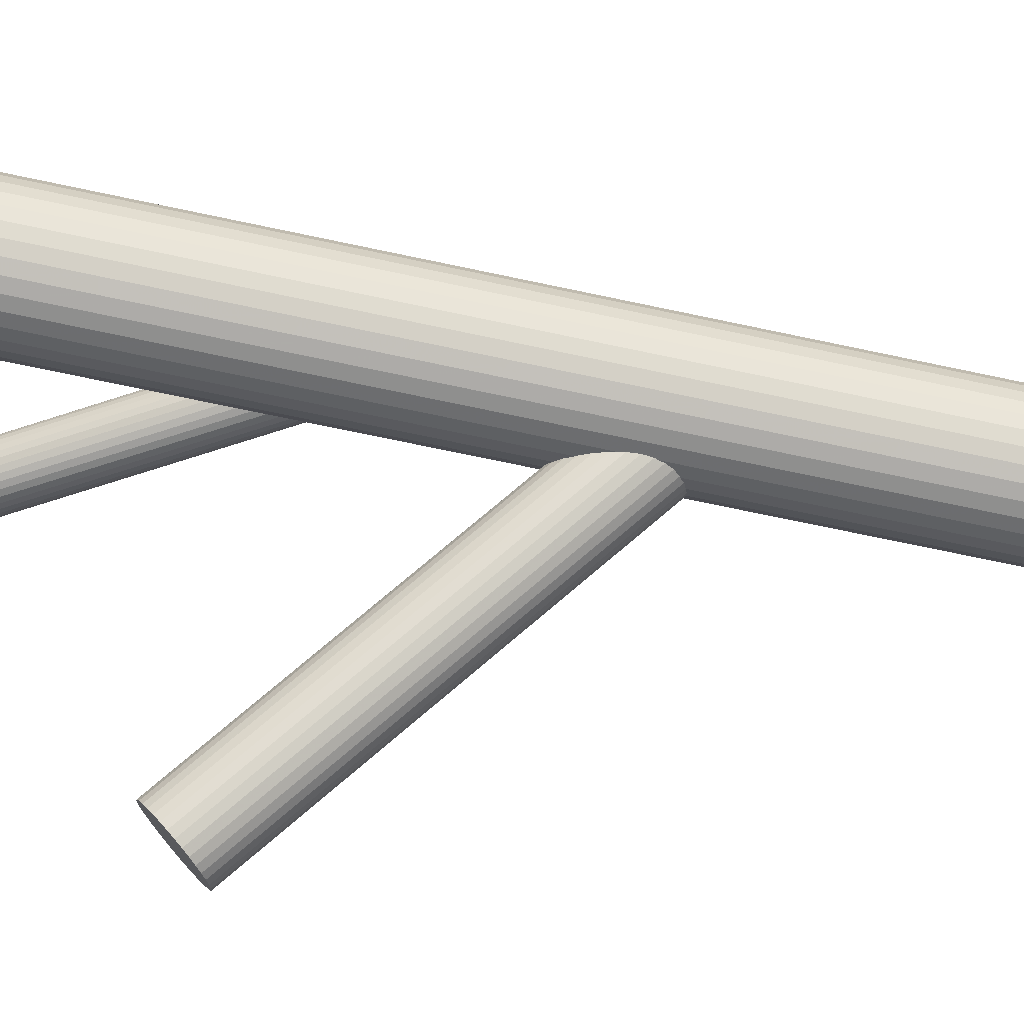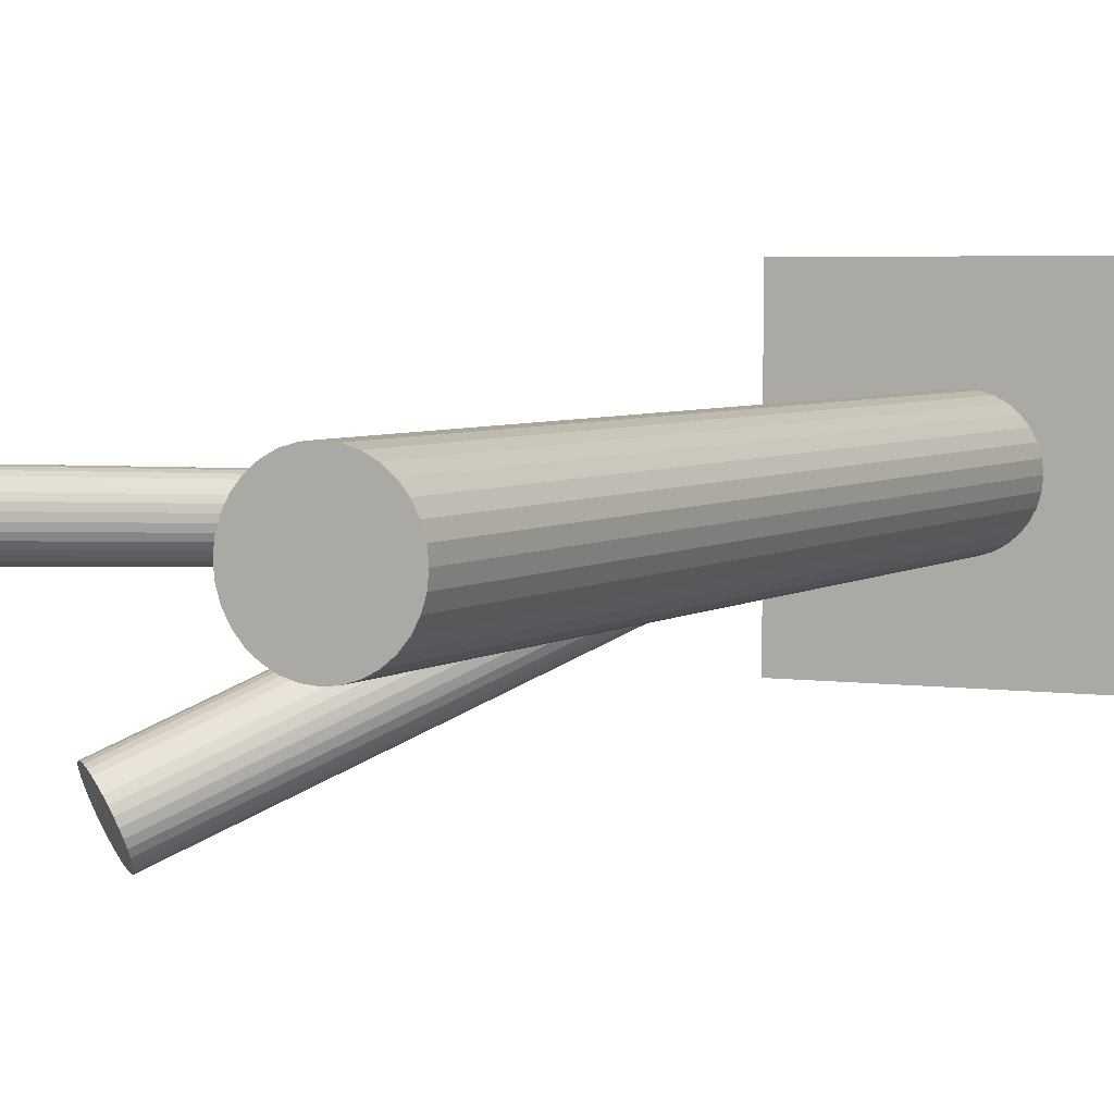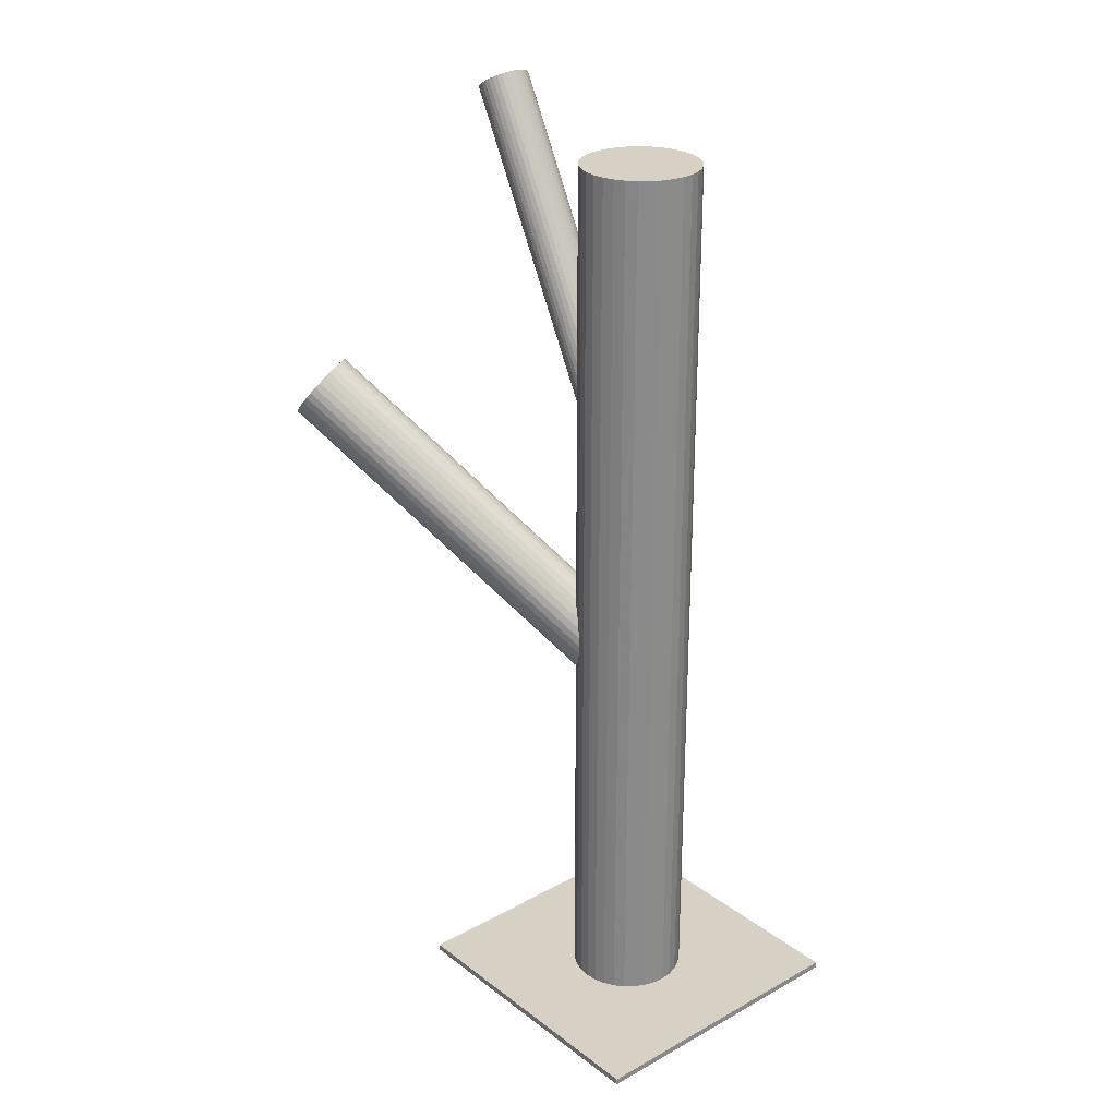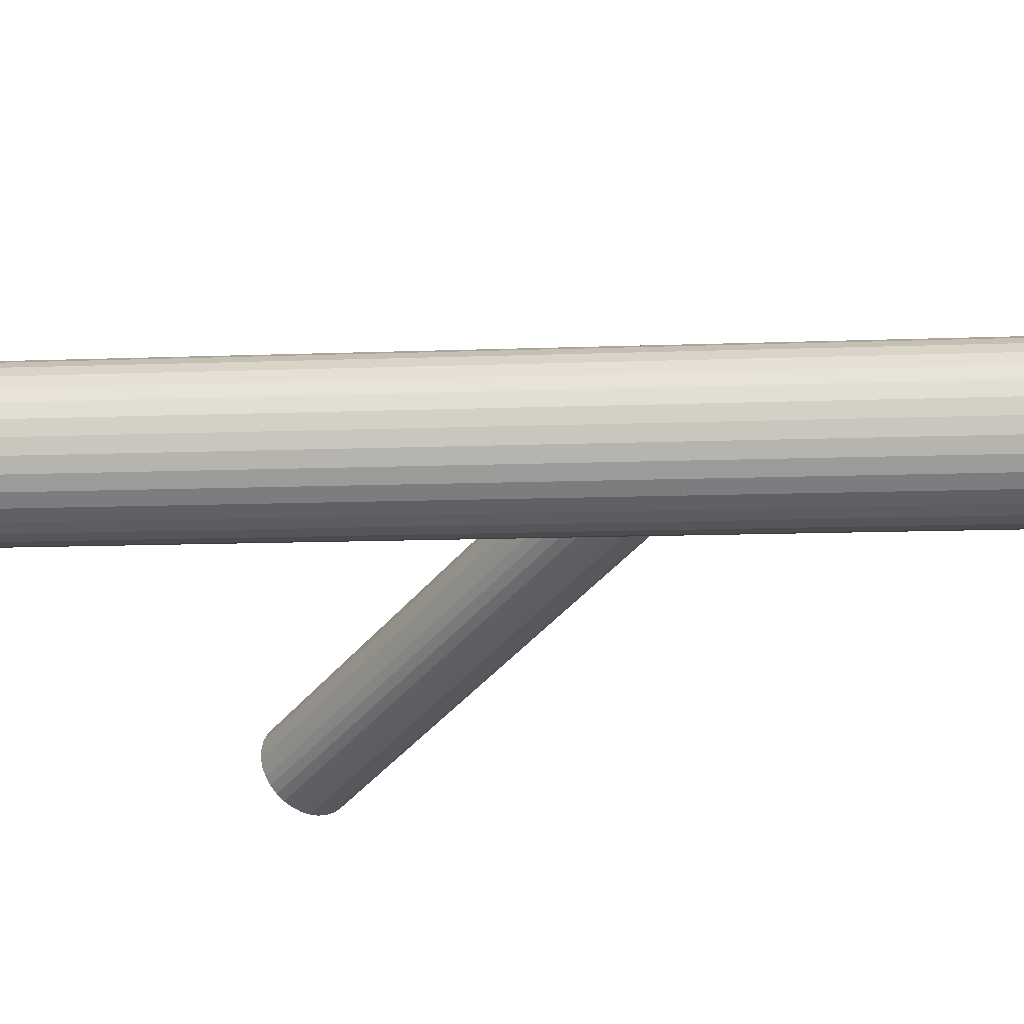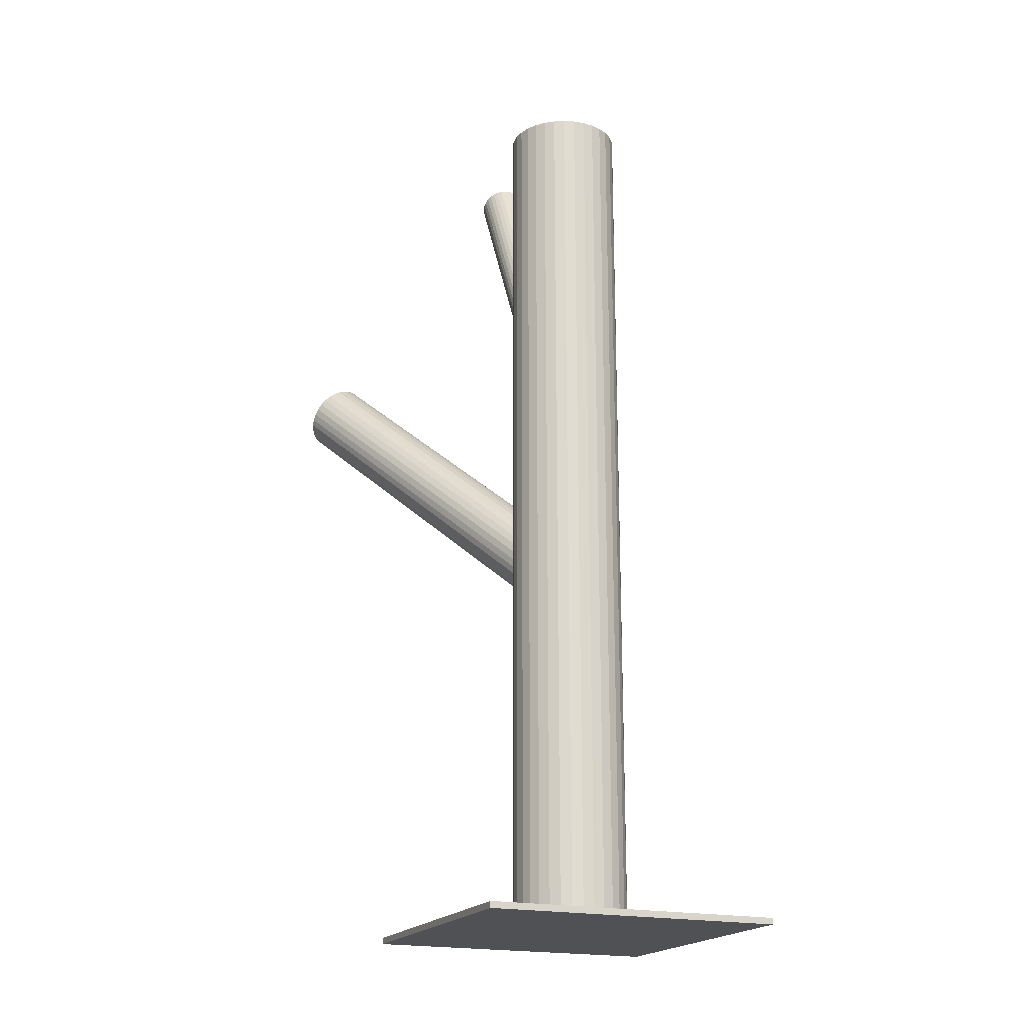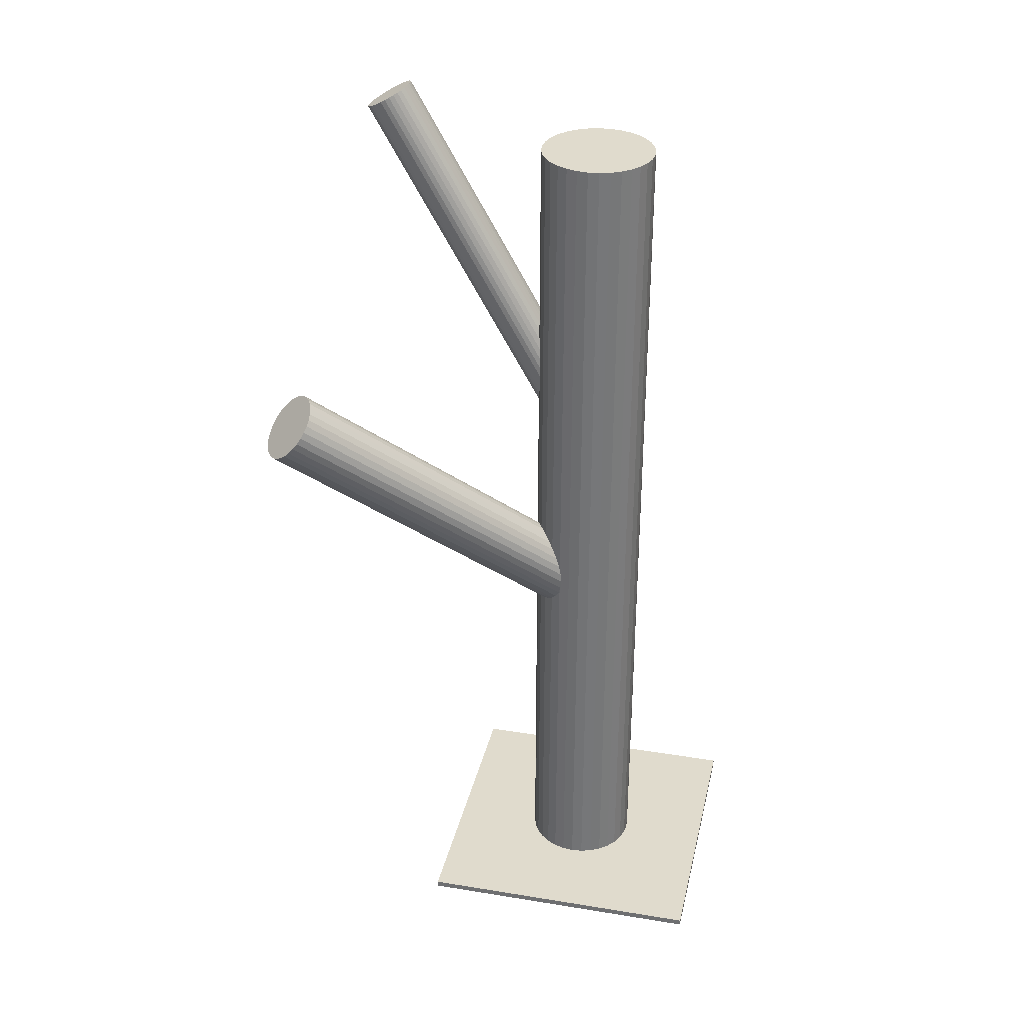
<metadata>
{"format":"obj","ext":"obj","renderer":"f3d","projection":"perspective","resolution":1024,"background":"white","views":[{"elev":-70.9,"azim":78.0,"up":"+Y"},{"elev":4.3,"azim":25.7,"up":"+Y"},{"elev":26.6,"azim":49.4,"up":"+Z"},{"elev":-9.2,"azim":96.7,"up":"+Y"},{"elev":-19.5,"azim":67.0,"up":"+Z"},{"elev":33.2,"azim":12.7,"up":"+Z"}]}
</metadata>
<code>
v -0.1644 0.03245 0.4767
v 0.07569 0.006383 -0.1382
v -0.1236 0.04802 0.5
v -0.1443 0.02339 0.489
v -0.2406 -0.126 0.1646
v 0.1018 0.05132 0.09791
v -0.1288 0.03351 0.4977
v -0.1612 0.02884 0.4788
v 0.121 0.08087 0.4506
v 0.121 0.08087 -0.5
v 0.121 -0.02048 0.4506
v 0.121 -0.02048 -0.5
v 0.06931 0.04665 0.07897
v 0.06419 0.03214 0.07666
v 0.105 0.0477 0.09998
v 0.08489 0.05676 0.08766
v 0.113 0.004925 -0.09987
v -0.1575 0.07324 0.4788
v 0.09386 0.056 0.09298
v 0.1136 0.02917 -0.08397
v -0.2032 -0.1275 0.203
v 0.08646 -0.001476 -0.1319
v -0.1466 0.04996 0.4863
v 0.1092 0.03862 0.1029
v -0.2147 -0.1513 0.1759
v 0.06666 0.01787 -0.1405
v 0.1035 0.04862 -0.0823
v -0.1357 0.02668 0.4939
v 0.1023 -0.004047 -0.1168
v 0.05886 0.04443 -0.1319
v 0.1435 0.05352 0.4506
v 0.1435 0.05352 -0.5
v 0.1435 0.006876 0.4506
v 0.1435 0.006876 -0.5
v 0.07697 0.06491 -0.09987
v 0.09804 0.05412 0.09555
v 0.09387 0.004789 0.09555
v -0.2261 -0.1751 0.1487
v 0.1148 0.01006 -0.09479
v -0.132 0.07108 0.4939
v 0.092 -0.003644 -0.1274
v 0.1378 0.06406 0.4506
v 0.1378 0.06406 -0.5
v 0.1378 -0.003661 0.4506
v 0.1378 -0.003661 -0.5
v 0.1105 0.0865 0.4506
v 0.1105 0.0865 -0.5
v 0.1105 -0.02611 0.4506
v 0.1105 -0.02611 -0.5
v 0.04407 -0.0129 0.4506
v 0.04407 -0.0129 -0.5
v 0.04407 0.07329 0.4506
v 0.04407 0.07329 -0.5
v 0.1151 0.02241 -0.08669
v -0.1644 0.06641 0.475
v -0.1696 0.0519 0.4727
v -0.1489 0.07652 0.4837
v -0.1288 0.06746 0.496
v 0.1018 0.009946 0.09998
v -0.1888 -0.1766 0.1871
v -0.1399 0.07577 0.489
v 0.09905 0.08997 0.4506
v 0.09905 0.08997 -0.5
v 0.09905 -0.02958 0.4506
v 0.09905 -0.02958 -0.5
v 0.0849 0.0035 0.09032
v 0.1067 -0.002265 -0.1111
v -0.1883 -0.1523 0.203
v -0.06866 -0.1256 -0.4933
v -0.06866 -0.1256 -0.5
v -0.06866 0.186 -0.4933
v -0.06866 0.186 -0.5
v 0.1481 0.0302 0.4506
v 0.1481 0.0302 -0.5
v -0.1245 0.05838 0.499
v -0.2154 -0.183 0.1551
v 0.1101 0.0335 0.1037
v 0.09336 0.05849 -0.08669
v -0.2352 -0.1636 0.1465
v 0.1075 0.04342 0.1017
v -0.1984 -0.1329 0.2047
v 0.1092 0.02308 0.1037
v -0.1357 0.07388 0.4916
v 0.1075 0.01819 0.1029
v -0.1995 -0.1855 0.1701
v -0.1399 0.02455 0.4916
v -0.2249 -0.1166 0.1871
v -0.243 -0.1371 0.1551
v 0.06324 0.02444 -0.1399
v 0.06401 0.05963 -0.1168
v -0.1871 -0.1714 0.1922
v -0.2098 -0.1851 0.1595
v 0.1103 0.0007642 -0.1054
v 0.1111 0.03596 -0.0823
v 0.0668 0.04221 0.0777
v 0.06507 0.03731 0.07693
v 0.06681 0.01698 0.07897
v -0.1868 -0.1591 0.2003
v 0.08096 0.00191 -0.1355
v 0.06419 0.02689 0.07693
v -0.132 0.02971 0.496
v 0.02622 0.0302 0.4506
v 0.02622 0.0302 -0.5
v 0.06764 0.06266 -0.1111
v 0.243 -0.1256 -0.4933
v 0.243 -0.1256 -0.5
v 0.243 0.186 -0.4933
v 0.243 0.186 -0.5
v 0.07527 0.08997 0.4506
v 0.07527 0.08997 -0.5
v 0.07527 -0.02958 0.4506
v 0.07527 -0.02958 -0.5
v 0.08942 0.0569 0.09032
v -0.1489 0.02326 0.4863
v 0.07251 0.05045 0.08066
v -0.1952 -0.1838 0.1759
v -0.1236 0.05326 0.4997
v -0.1262 0.06318 0.4977
v -0.2085 -0.123 0.2003
v -0.1245 0.04285 0.4997
v 0.06384 0.0865 0.4506
v 0.06384 0.0865 -0.5
v 0.06384 -0.02611 0.4506
v 0.06384 -0.02611 -0.5
v 0.05927 0.03798 -0.1355
v -0.1262 0.03795 0.499
v 0.1303 -0.0129 0.4506
v 0.1303 -0.0129 -0.5
v 0.1303 0.07329 0.4506
v 0.1303 0.07329 -0.5
v 0.03649 0.06406 0.4506
v 0.03649 0.06406 -0.5
v 0.03649 -0.003661 0.4506
v 0.03649 -0.003661 -0.5
v 0.08232 0.06404 -0.09479
v 0.05954 0.05034 -0.1274
v -0.2378 -0.1219 0.1701
v -0.2386 -0.1571 0.147
v -0.1915 -0.1807 0.1816
v 0.1155 0.01596 -0.09034
v 0.08045 0.05561 0.08509
v -0.1908 -0.1455 0.2047
v 0.07628 0.006275 0.08509
v 0.09735 -0.004513 -0.1223
v 0.03085 0.05352 0.4506
v 0.03085 0.05352 -0.5
v 0.03085 0.006876 0.4506
v 0.03085 0.006876 -0.5
v -0.167 0.06197 0.4737
v -0.167 0.03674 0.475
v 0.07201 0.06444 -0.1054
v -0.1687 0.05707 0.473
v 0.07086 0.01177 -0.1399
v -0.1696 0.04665 0.473
v 0.1077 0.04253 -0.08174
v -0.2209 -0.1796 0.1514
v 0.06507 0.02177 0.0777
v 0.08786 0.06187 -0.09034
v -0.1443 0.07666 0.4863
v 0.06075 0.03123 -0.1382
v 0.08047 0.004391 0.08766
v -0.1612 0.07021 0.4767
v -0.2342 -0.1188 0.1759
v 0.06128 0.05547 -0.1223
v 0.06932 0.01269 0.08066
v 0.1101 0.02826 0.104
v 0.08943 0.003634 0.09298
v 0.105 0.01375 0.1017
v 0.0533 0.08087 0.4506
v 0.0533 0.08087 -0.5
v 0.0533 -0.02048 0.4506
v 0.0533 -0.02048 -0.5
v -0.2426 -0.1435 0.1514
v -0.2195 -0.1175 0.1922
v 0.07252 0.009078 0.08273
v -0.1533 0.07537 0.4811
v -0.2423 -0.1312 0.1595
v -0.1575 0.02604 0.4811
v 0.09863 0.05401 -0.08397
v -0.2298 -0.1171 0.1816
v -0.1864 -0.1655 0.1966
v -0.2045 -0.186 0.1646
v 0.1469 0.04209 0.4506
v 0.1469 0.04209 -0.5
v 0.1469 0.01831 0.4506
v 0.1469 0.01831 -0.5
v 0.07628 0.05348 0.08273
v -0.1687 0.04154 0.4737
v -0.231 -0.1697 0.147
v -0.1942 -0.139 0.2052
v 0.08716 0.0302 0.09032
v 0.08716 0.0302 -0.1111
v 0.08716 0.0302 0.4506
v 0.08716 0.0302 -0.5
v 0.08716 0.09114 0.4506
v 0.08716 0.09114 -0.5
v 0.08716 -0.03075 0.4506
v 0.08716 -0.03075 -0.5
v -0.214 -0.1196 0.1966
v 0.09805 0.00692 0.09791
v 0.02739 0.04209 0.4506
v 0.02739 0.04209 -0.5
v 0.02739 0.01831 0.4506
v 0.02739 0.01831 -0.5
v -0.1533 0.02415 0.4837
v -0.2411 -0.1503 0.1487
f 74 194 184
f 74 184 73
f 73 184 183
f 73 183 193
f 184 194 32
f 184 32 183
f 183 32 31
f 183 31 193
f 32 194 43
f 32 43 31
f 31 43 42
f 31 42 193
f 43 194 130
f 43 130 42
f 42 130 129
f 42 129 193
f 130 194 10
f 130 10 129
f 129 10 9
f 129 9 193
f 10 194 47
f 10 47 9
f 9 47 46
f 9 46 193
f 47 194 63
f 47 63 46
f 46 63 62
f 46 62 193
f 63 194 196
f 63 196 62
f 62 196 195
f 62 195 193
f 196 194 110
f 196 110 195
f 195 110 109
f 195 109 193
f 110 194 122
f 110 122 109
f 109 122 121
f 109 121 193
f 122 194 170
f 122 170 121
f 121 170 169
f 121 169 193
f 170 194 53
f 170 53 169
f 169 53 52
f 169 52 193
f 53 194 132
f 53 132 52
f 52 132 131
f 52 131 193
f 132 194 146
f 132 146 131
f 131 146 145
f 131 145 193
f 146 194 202
f 146 202 145
f 145 202 201
f 145 201 193
f 202 194 103
f 202 103 201
f 201 103 102
f 201 102 193
f 103 194 204
f 103 204 102
f 102 204 203
f 102 203 193
f 204 194 148
f 204 148 203
f 203 148 147
f 203 147 193
f 148 194 134
f 148 134 147
f 147 134 133
f 147 133 193
f 134 194 51
f 134 51 133
f 133 51 50
f 133 50 193
f 51 194 172
f 51 172 50
f 50 172 171
f 50 171 193
f 172 194 124
f 172 124 171
f 171 124 123
f 171 123 193
f 124 194 112
f 124 112 123
f 123 112 111
f 123 111 193
f 112 194 198
f 112 198 111
f 111 198 197
f 111 197 193
f 198 194 65
f 198 65 197
f 197 65 64
f 197 64 193
f 65 194 49
f 65 49 64
f 64 49 48
f 64 48 193
f 49 194 12
f 49 12 48
f 48 12 11
f 48 11 193
f 12 194 128
f 12 128 11
f 11 128 127
f 11 127 193
f 128 194 45
f 128 45 127
f 127 45 44
f 127 44 193
f 45 194 34
f 45 34 44
f 44 34 33
f 44 33 193
f 34 194 186
f 34 186 33
f 33 186 185
f 33 185 193
f 186 194 74
f 186 74 185
f 185 74 73
f 185 73 193
f 66 191 167
f 66 167 114
f 114 167 4
f 114 4 23
f 167 191 37
f 167 37 4
f 4 37 86
f 4 86 23
f 37 191 200
f 37 200 86
f 86 200 28
f 86 28 23
f 200 191 59
f 200 59 28
f 28 59 101
f 28 101 23
f 59 191 168
f 59 168 101
f 101 168 7
f 101 7 23
f 168 191 84
f 168 84 7
f 7 84 126
f 7 126 23
f 84 191 82
f 84 82 126
f 126 82 120
f 126 120 23
f 82 191 166
f 82 166 120
f 120 166 3
f 120 3 23
f 166 191 77
f 166 77 3
f 3 77 117
f 3 117 23
f 77 191 24
f 77 24 117
f 117 24 75
f 117 75 23
f 24 191 80
f 24 80 75
f 75 80 118
f 75 118 23
f 80 191 15
f 80 15 118
f 118 15 58
f 118 58 23
f 15 191 6
f 15 6 58
f 58 6 40
f 58 40 23
f 6 191 36
f 6 36 40
f 40 36 83
f 40 83 23
f 36 191 19
f 36 19 83
f 83 19 61
f 83 61 23
f 19 191 113
f 19 113 61
f 61 113 159
f 61 159 23
f 113 191 16
f 113 16 159
f 159 16 57
f 159 57 23
f 16 191 141
f 16 141 57
f 57 141 176
f 57 176 23
f 141 191 187
f 141 187 176
f 176 187 18
f 176 18 23
f 187 191 115
f 187 115 18
f 18 115 162
f 18 162 23
f 115 191 13
f 115 13 162
f 162 13 55
f 162 55 23
f 13 191 95
f 13 95 55
f 55 95 149
f 55 149 23
f 95 191 96
f 95 96 149
f 149 96 152
f 149 152 23
f 96 191 14
f 96 14 152
f 152 14 56
f 152 56 23
f 14 191 100
f 14 100 56
f 56 100 154
f 56 154 23
f 100 191 157
f 100 157 154
f 154 157 188
f 154 188 23
f 157 191 97
f 157 97 188
f 188 97 150
f 188 150 23
f 97 191 165
f 97 165 150
f 150 165 1
f 150 1 23
f 165 191 175
f 165 175 1
f 1 175 8
f 1 8 23
f 175 191 143
f 175 143 8
f 8 143 178
f 8 178 23
f 143 191 161
f 143 161 178
f 178 161 205
f 178 205 23
f 161 191 66
f 161 66 205
f 205 66 114
f 205 114 23
f 67 192 93
f 67 93 116
f 116 93 139
f 116 139 25
f 93 192 17
f 93 17 139
f 139 17 60
f 139 60 25
f 17 192 39
f 17 39 60
f 60 39 91
f 60 91 25
f 39 192 140
f 39 140 91
f 91 140 181
f 91 181 25
f 140 192 54
f 140 54 181
f 181 54 98
f 181 98 25
f 54 192 20
f 54 20 98
f 98 20 68
f 98 68 25
f 20 192 94
f 20 94 68
f 68 94 142
f 68 142 25
f 94 192 155
f 94 155 142
f 142 155 190
f 142 190 25
f 155 192 27
f 155 27 190
f 190 27 81
f 190 81 25
f 27 192 179
f 27 179 81
f 81 179 21
f 81 21 25
f 179 192 78
f 179 78 21
f 21 78 119
f 21 119 25
f 78 192 158
f 78 158 119
f 119 158 199
f 119 199 25
f 158 192 135
f 158 135 199
f 199 135 174
f 199 174 25
f 135 192 35
f 135 35 174
f 174 35 87
f 174 87 25
f 35 192 151
f 35 151 87
f 87 151 180
f 87 180 25
f 151 192 104
f 151 104 180
f 180 104 163
f 180 163 25
f 104 192 90
f 104 90 163
f 163 90 137
f 163 137 25
f 90 192 164
f 90 164 137
f 137 164 5
f 137 5 25
f 164 192 136
f 164 136 5
f 5 136 177
f 5 177 25
f 136 192 30
f 136 30 177
f 177 30 88
f 177 88 25
f 30 192 125
f 30 125 88
f 88 125 173
f 88 173 25
f 125 192 160
f 125 160 173
f 173 160 206
f 173 206 25
f 160 192 89
f 160 89 206
f 206 89 138
f 206 138 25
f 89 192 26
f 89 26 138
f 138 26 79
f 138 79 25
f 26 192 153
f 26 153 79
f 79 153 189
f 79 189 25
f 153 192 2
f 153 2 189
f 189 2 38
f 189 38 25
f 2 192 99
f 2 99 38
f 38 99 156
f 38 156 25
f 99 192 22
f 99 22 156
f 156 22 76
f 156 76 25
f 22 192 41
f 22 41 76
f 76 41 92
f 76 92 25
f 41 192 144
f 41 144 92
f 92 144 182
f 92 182 25
f 144 192 29
f 144 29 182
f 182 29 85
f 182 85 25
f 29 192 67
f 29 67 85
f 85 67 116
f 85 116 25
f 69 71 70
f 106 69 70
f 70 71 72
f 72 106 70
f 69 107 71
f 105 69 106
f 105 107 69
f 71 107 72
f 108 106 72
f 72 107 108
f 108 105 106
f 107 105 108

</code>
